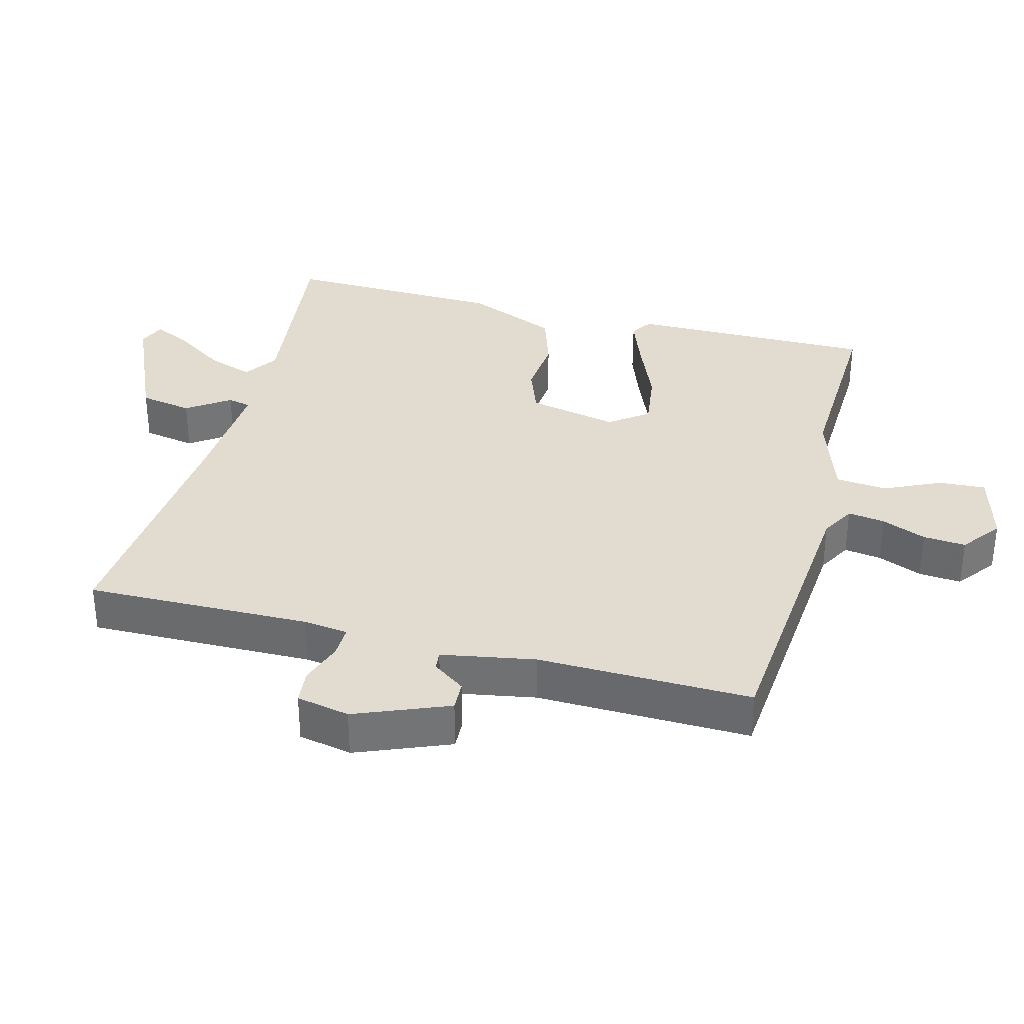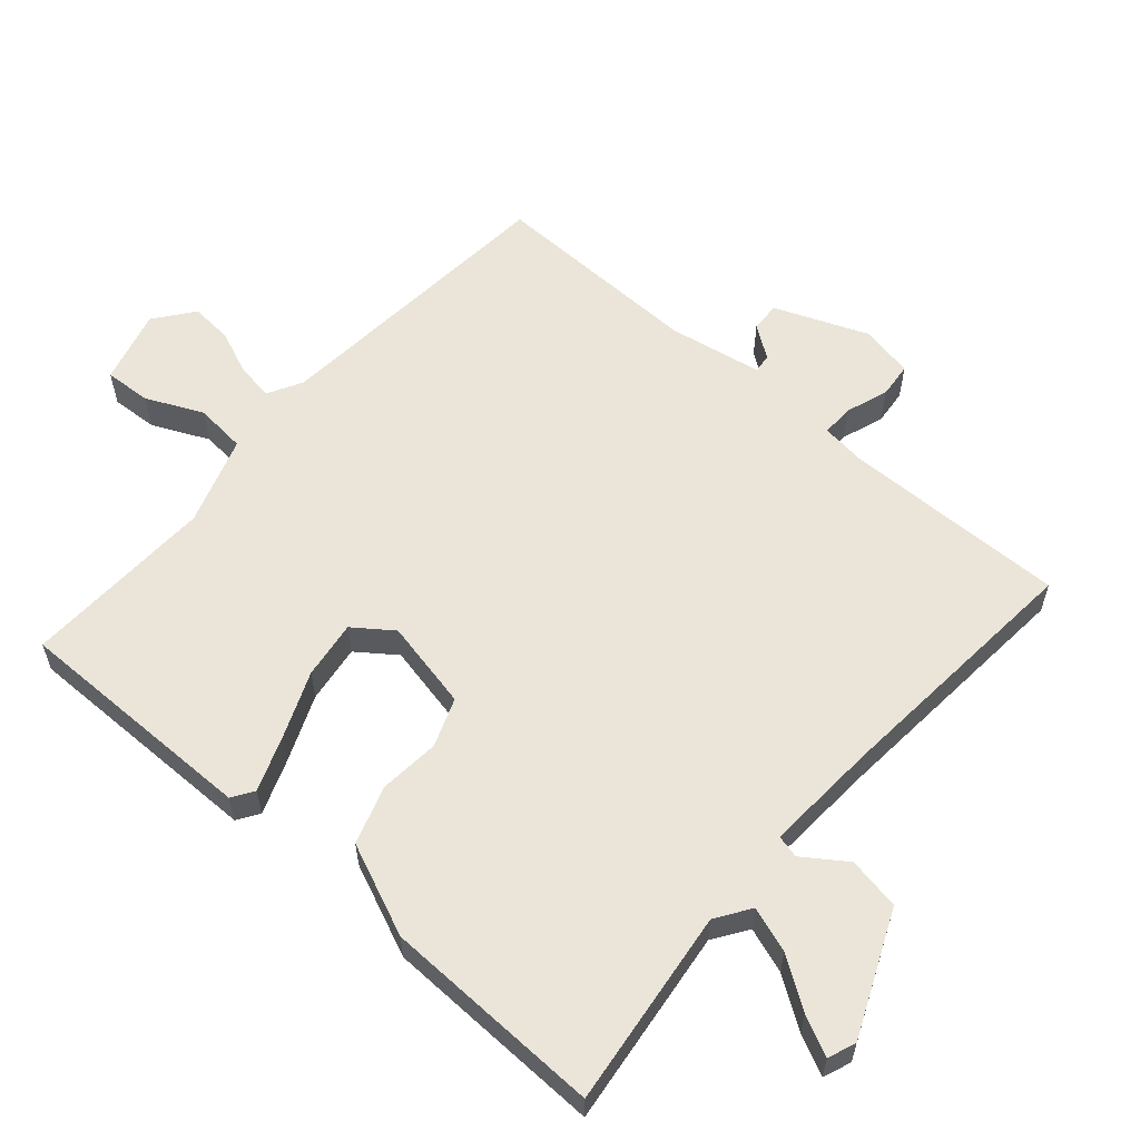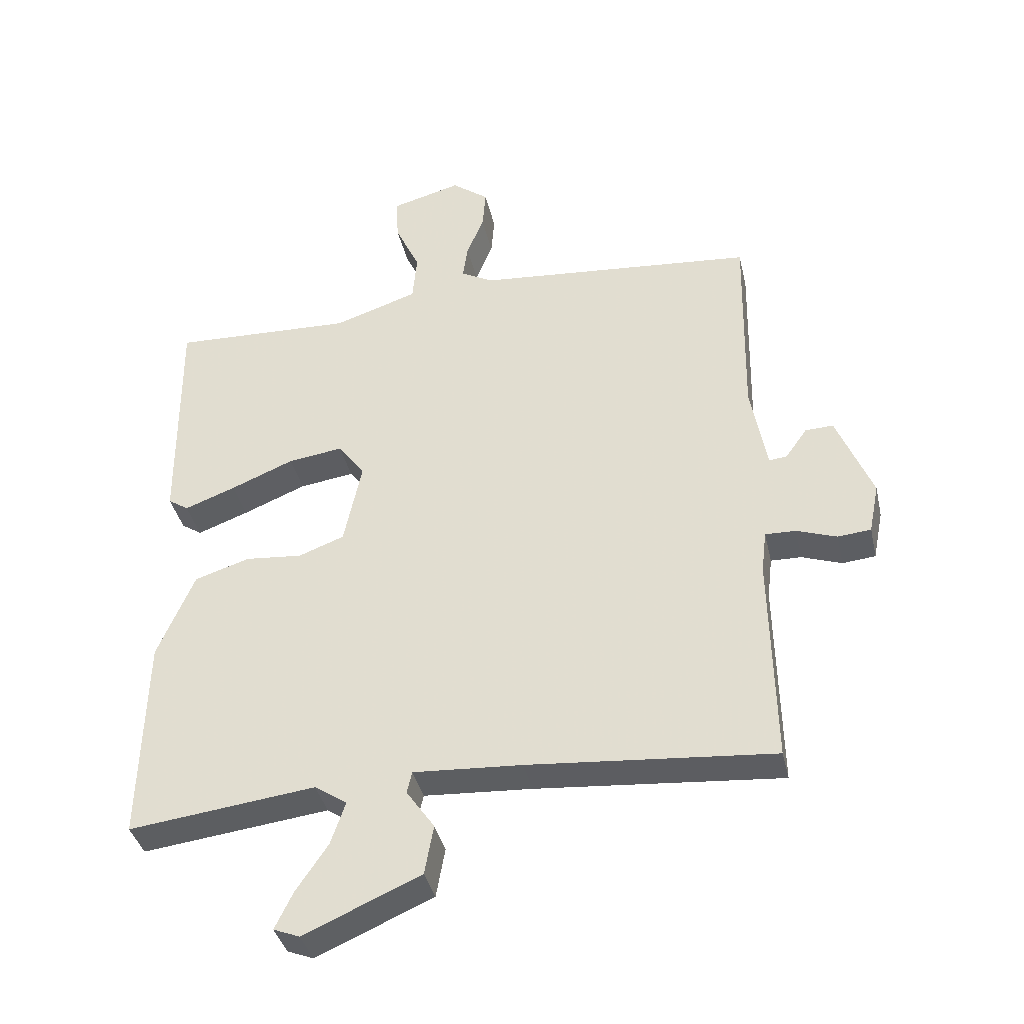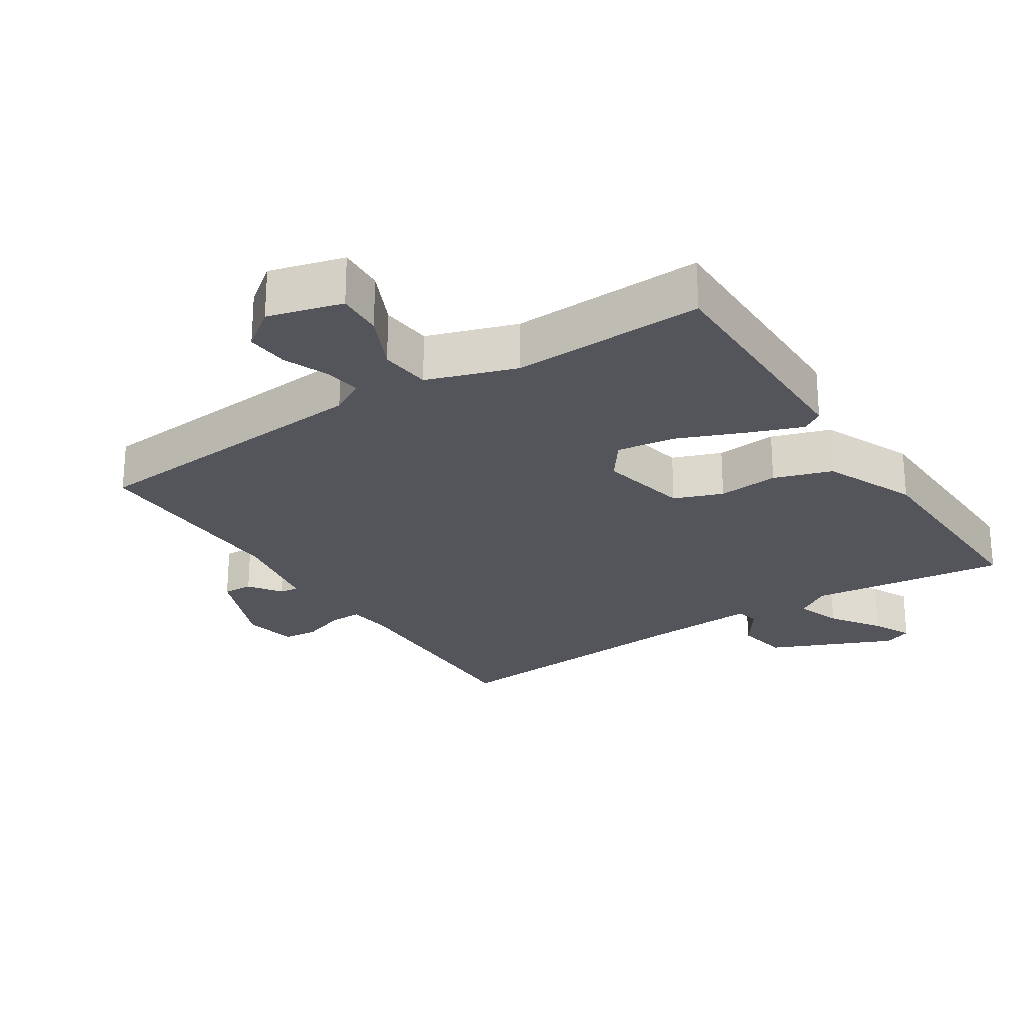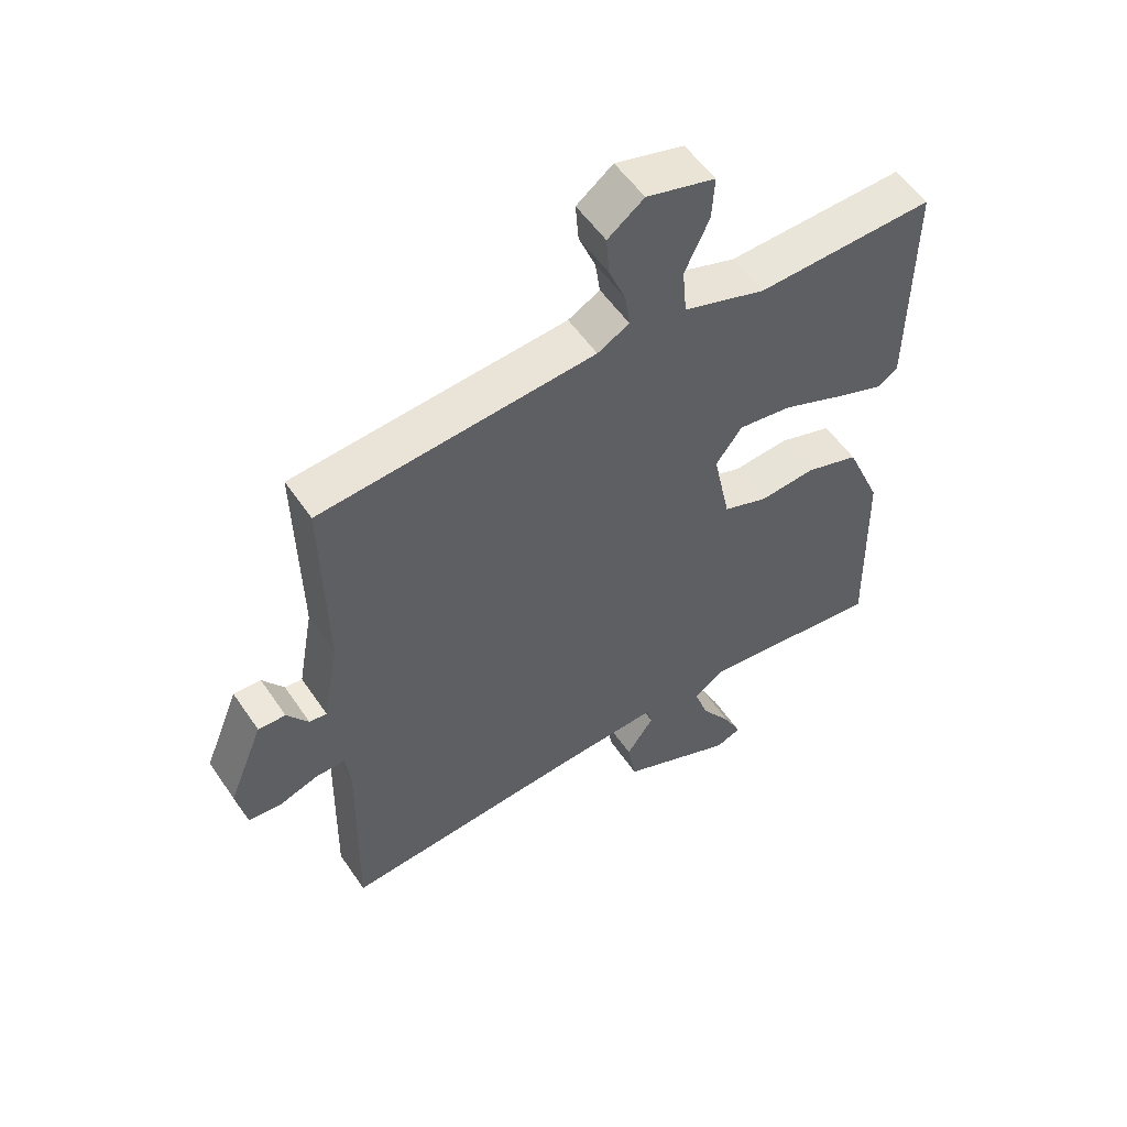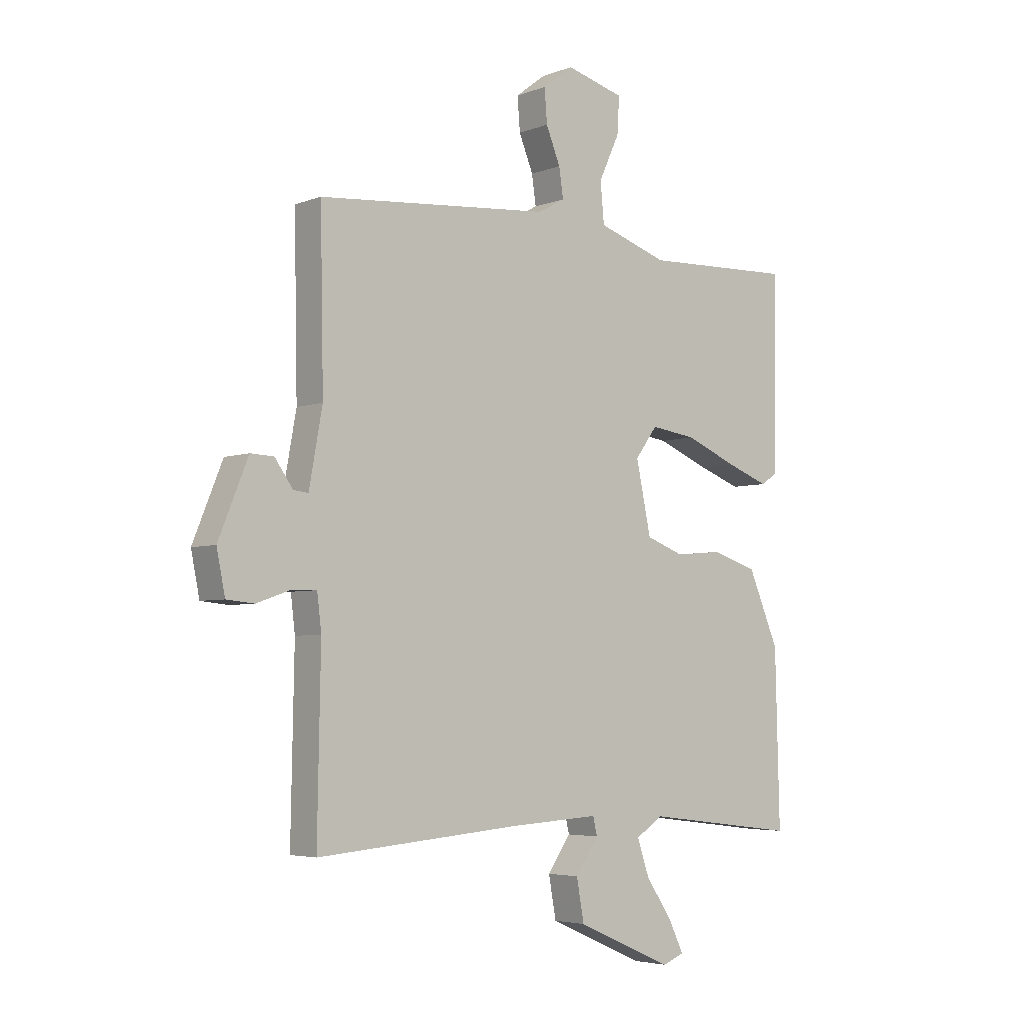
<metadata>
{"format":"obj","ext":"obj","renderer":"f3d","projection":"perspective","resolution":1024,"background":"white","views":[{"elev":34.3,"azim":-75.2,"up":"+Y"},{"elev":58.9,"azim":131.1,"up":"+Y"},{"elev":-38.0,"azim":-167.4,"up":"+Z"},{"elev":-25.0,"azim":33.0,"up":"+Y"},{"elev":54.6,"azim":-33.6,"up":"+Z"},{"elev":-4.5,"azim":-39.9,"up":"+Z"}]}
</metadata>
<code>
v -0.5 0.07 -0.5
v -0.494 0.07 -0.168
v -0.502 0.07 -0.101
v -0.55 0.07 -0.102
v -0.613 0.07 -0.124
v -0.665 0.07 -0.119
v -0.681 0.07 -0.04
v -0.625 0.07 0.098
v -0.581 0.07 0.096
v -0.547 0.07 0.048
v -0.519 0.07 0.045
v -0.494 0.07 0.184
v -0.5 0.07 0.5
v -0.06 0.07 0.537
v -0.009 0.07 0.565
v -0.017 0.07 0.62
v -0.044 0.07 0.686
v -0.049 0.07 0.749
v 0.009 0.07 0.793
v 0.119 0.07 0.763
v 0.115 0.07 0.694
v 0.076 0.07 0.61
v 0.083 0.07 0.534
v 0.215 0.07 0.49
v 0.5 0.07 0.5
v 0.497 0.07 0.137
v 0.465 0.07 0.116
v 0.385 0.07 0.146
v 0.286 0.07 0.187
v 0.2 0.07 0.199
v 0.158 0.07 0.142
v 0.186 0.07 0.009
v 0.258 0.07 -0.018
v 0.348 0.07 -0.01
v 0.434 0.07 -0.038
v 0.492 0.07 -0.174
v 0.5 0.07 -0.5
v 0.207 0.07 -0.464
v 0.156 0.07 -0.498
v 0.179 0.07 -0.565
v 0.229 0.07 -0.639
v 0.257 0.07 -0.697
v 0.216 0.07 -0.713
v 0.033 0.07 -0.633
v 0.019 0.07 -0.555
v 0.063 0.07 -0.492
v 0.055 0.07 -0.458
v -0.115 0.07 -0.468
v -0.5 0 -0.5
v -0.494 0 -0.168
v -0.502 0 -0.101
v -0.55 0 -0.102
v -0.613 0 -0.124
v -0.665 0 -0.119
v -0.681 0 -0.04
v -0.625 0 0.098
v -0.581 0 0.096
v -0.547 0 0.048
v -0.519 0 0.045
v -0.494 0 0.184
v -0.5 0 0.5
v -0.06 0 0.537
v -0.009 0 0.565
v -0.017 0 0.62
v -0.044 0 0.686
v -0.049 0 0.749
v 0.009 0 0.793
v 0.119 0 0.763
v 0.115 0 0.694
v 0.076 0 0.61
v 0.083 0 0.534
v 0.215 0 0.49
v 0.5 0 0.5
v 0.497 0 0.137
v 0.465 0 0.116
v 0.385 0 0.146
v 0.286 0 0.187
v 0.2 0 0.199
v 0.158 0 0.142
v 0.186 0 0.009
v 0.258 0 -0.018
v 0.348 0 -0.01
v 0.434 0 -0.038
v 0.492 0 -0.174
v 0.5 0 -0.5
v 0.207 0 -0.464
v 0.156 0 -0.498
v 0.179 0 -0.565
v 0.229 0 -0.639
v 0.257 0 -0.697
v 0.216 0 -0.713
v 0.033 0 -0.633
v 0.019 0 -0.555
v 0.063 0 -0.492
v 0.055 0 -0.458
v -0.115 0 -0.468
f 44 45 46
f 43 44 46
f 42 43 46
f 41 42 46
f 40 41 46
f 39 40 46 47
f 38 39 47
f 36 37 38
f 35 36 38
f 34 35 38
f 33 34 38
f 32 33 38 47
f 31 32 47 48
f 27 28 29
f 26 27 29
f 25 26 29
f 24 25 29
f 23 24 29 30
f 20 21 22
f 19 20 22
f 18 19 22
f 17 18 22
f 16 17 22
f 15 16 22 23
f 23 30 31
f 15 23 31
f 14 15 31
f 8 9 10
f 7 8 10
f 6 7 10
f 5 6 10
f 4 5 10
f 3 4 10 11
f 2 3 11 12
f 48 1 2
f 14 31 48
f 13 14 48
f 12 13 48
f 2 12 48
f 94 93 92
f 94 92 91
f 94 91 90
f 94 90 89
f 94 89 88
f 95 94 88 87
f 95 87 86
f 86 85 84
f 86 84 83
f 86 83 82
f 86 82 81
f 95 86 81 80
f 96 95 80 79
f 77 76 75
f 77 75 74
f 77 74 73
f 77 73 72
f 78 77 72 71
f 70 69 68
f 70 68 67
f 70 67 66
f 70 66 65
f 70 65 64
f 71 70 64 63
f 79 78 71
f 79 71 63
f 79 63 62
f 58 57 56
f 58 56 55
f 58 55 54
f 58 54 53
f 58 53 52
f 59 58 52 51
f 60 59 51 50
f 50 49 96
f 96 79 62
f 96 62 61
f 96 61 60
f 96 60 50
f 1 49 50 2
f 2 50 51 3
f 3 51 52 4
f 4 52 53 5
f 5 53 54 6
f 6 54 55 7
f 7 55 56 8
f 8 56 57 9
f 9 57 58 10
f 10 58 59 11
f 11 59 60 12
f 12 60 61 13
f 13 61 62 14
f 14 62 63 15
f 15 63 64 16
f 16 64 65 17
f 17 65 66 18
f 18 66 67 19
f 19 67 68 20
f 20 68 69 21
f 21 69 70 22
f 22 70 71 23
f 23 71 72 24
f 24 72 73 25
f 25 73 74 26
f 26 74 75 27
f 27 75 76 28
f 28 76 77 29
f 29 77 78 30
f 30 78 79 31
f 31 79 80 32
f 32 80 81 33
f 33 81 82 34
f 34 82 83 35
f 35 83 84 36
f 36 84 85 37
f 37 85 86 38
f 38 86 87 39
f 39 87 88 40
f 40 88 89 41
f 41 89 90 42
f 42 90 91 43
f 43 91 92 44
f 44 92 93 45
f 45 93 94 46
f 46 94 95 47
f 47 95 96 48
f 48 96 49 1

</code>
